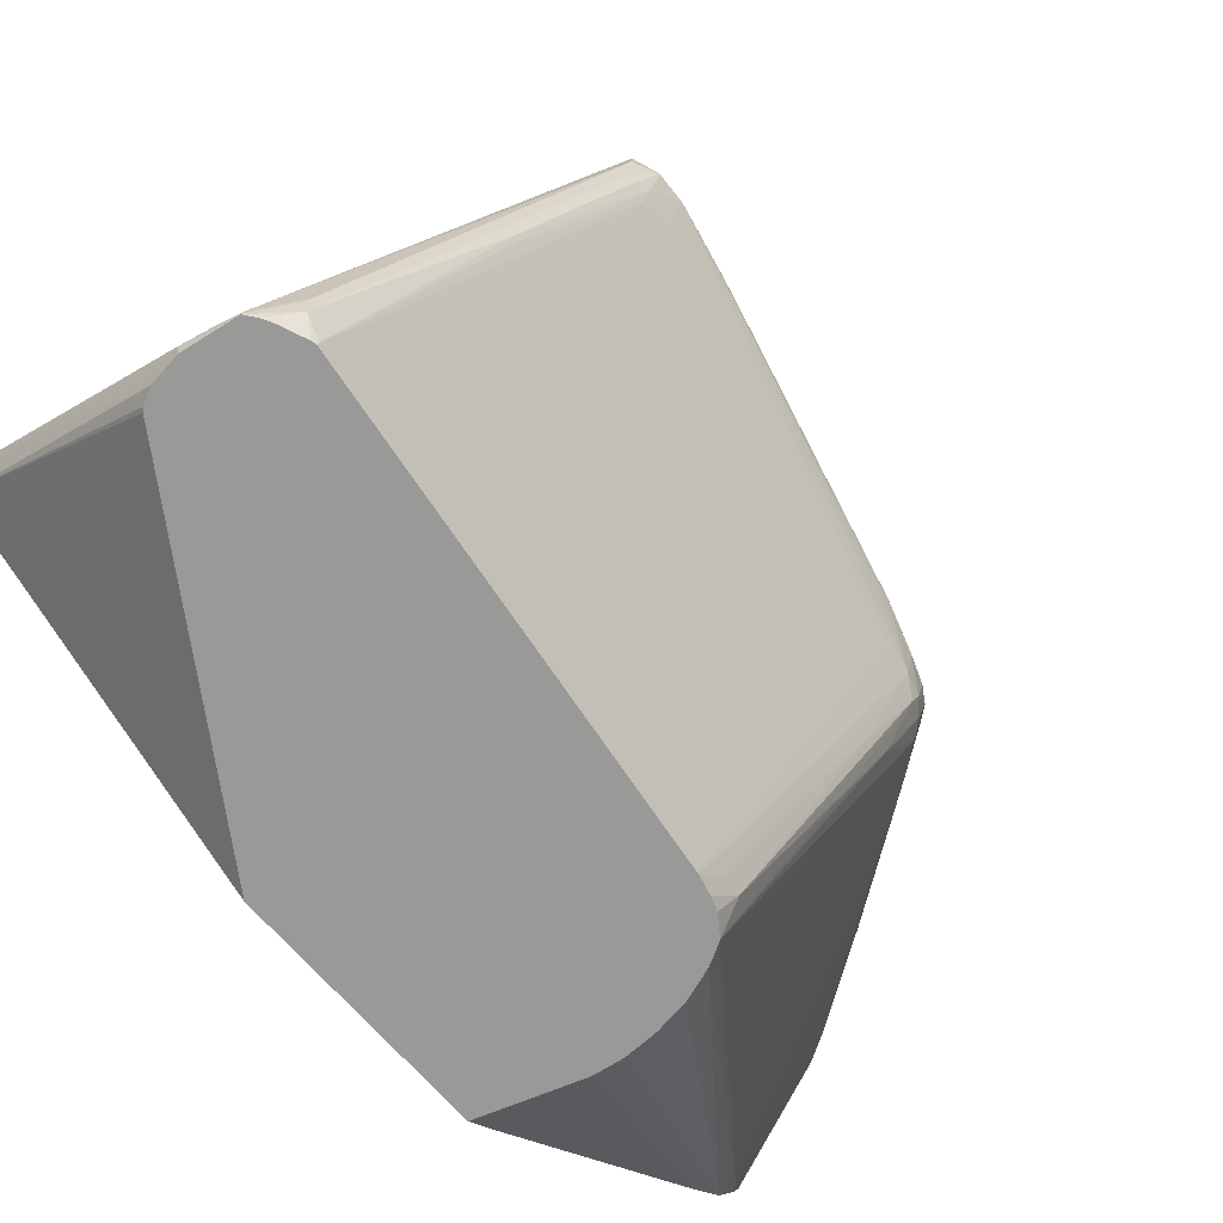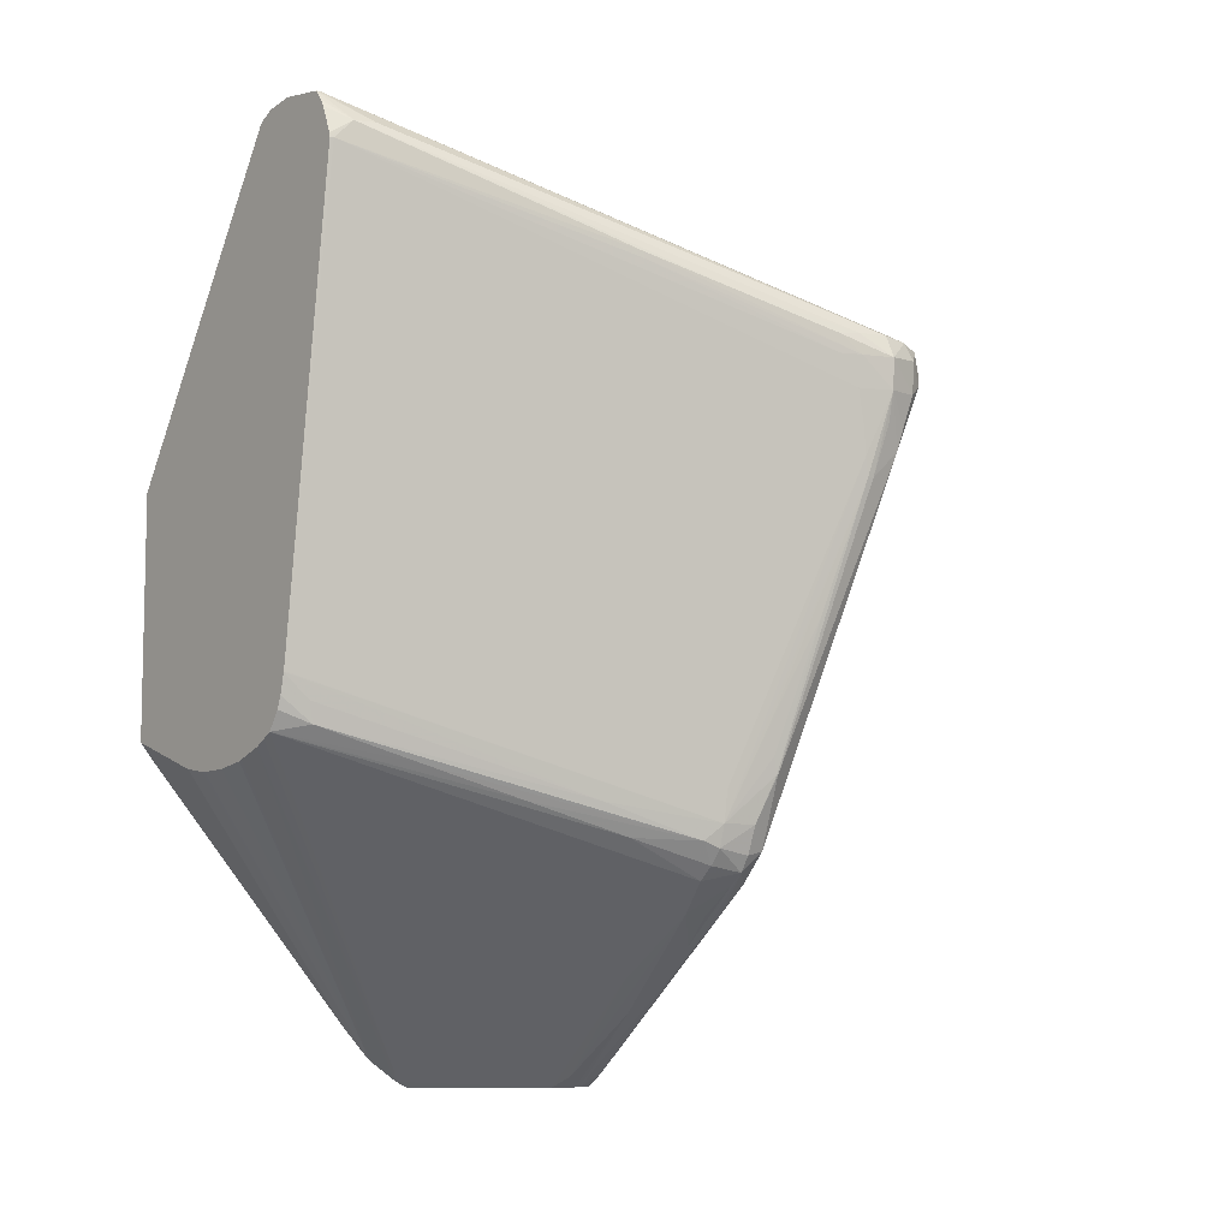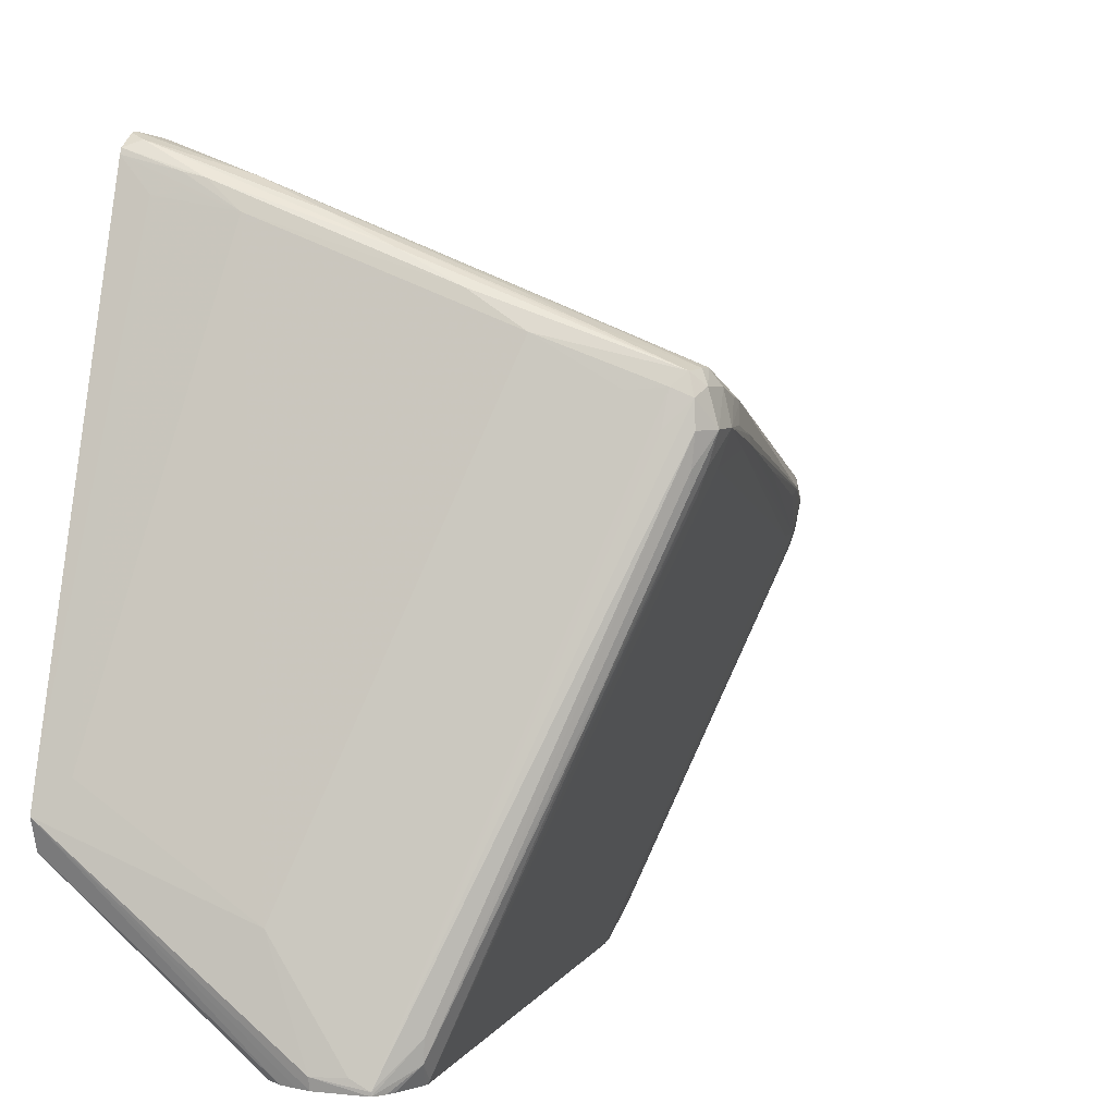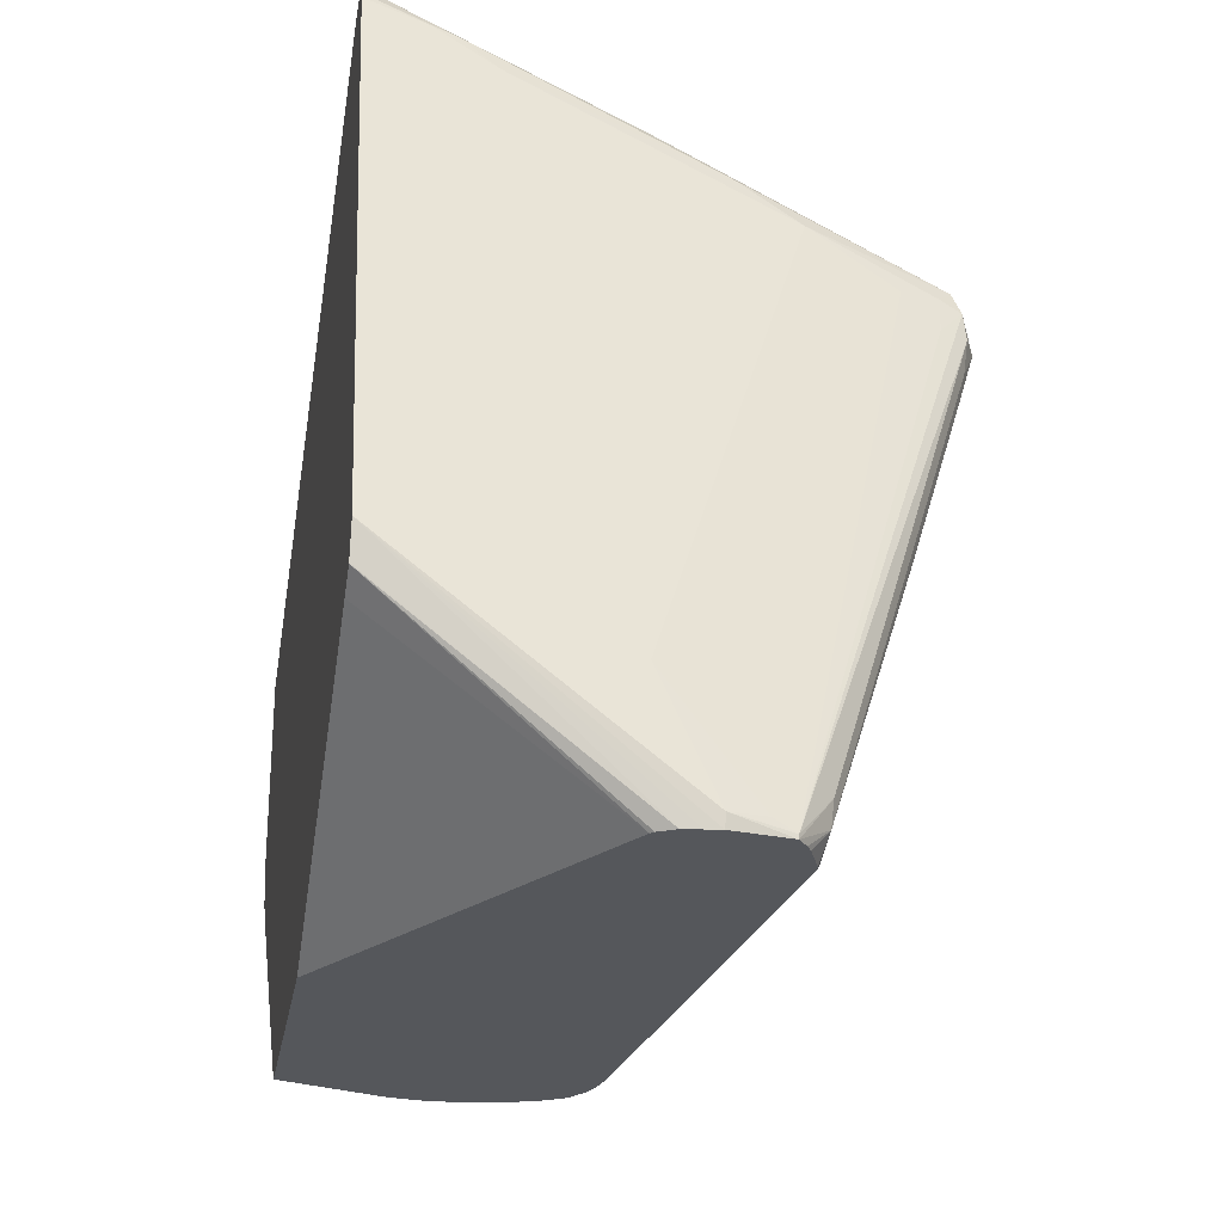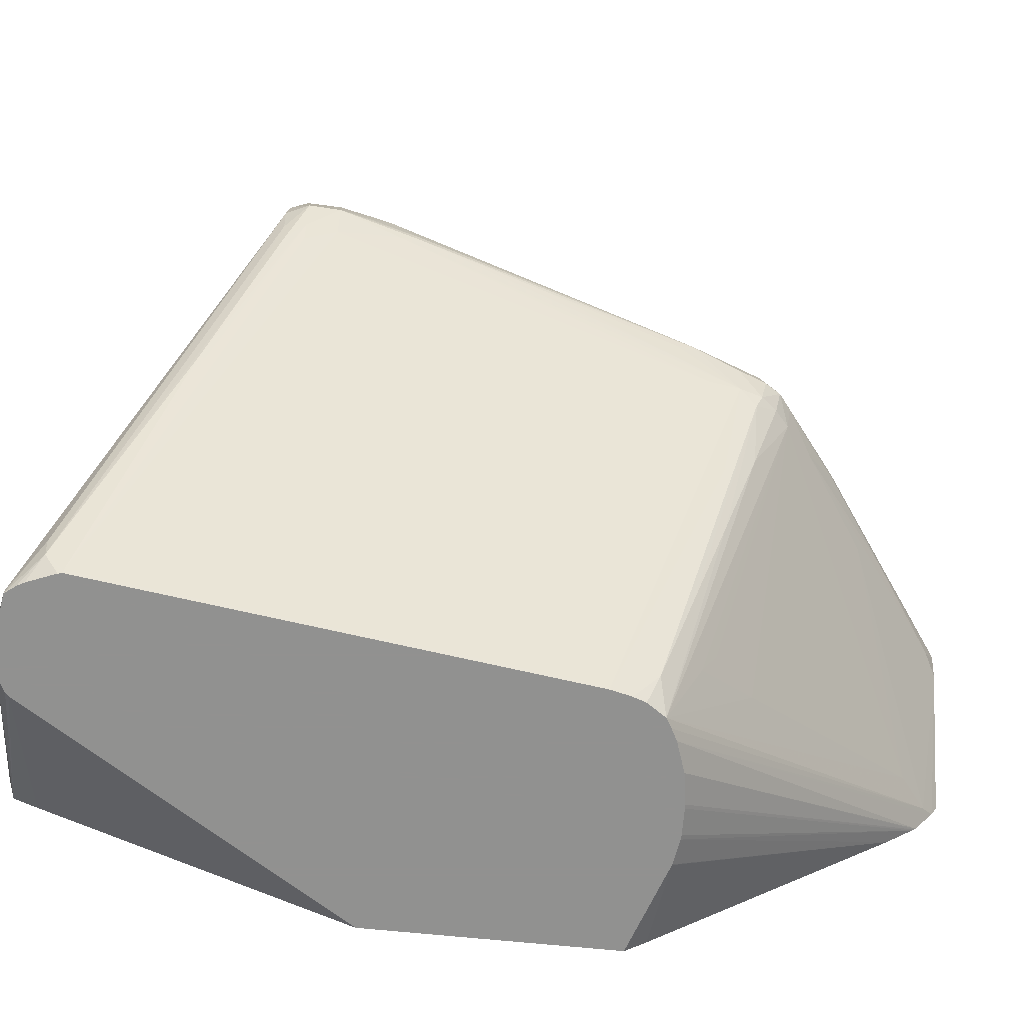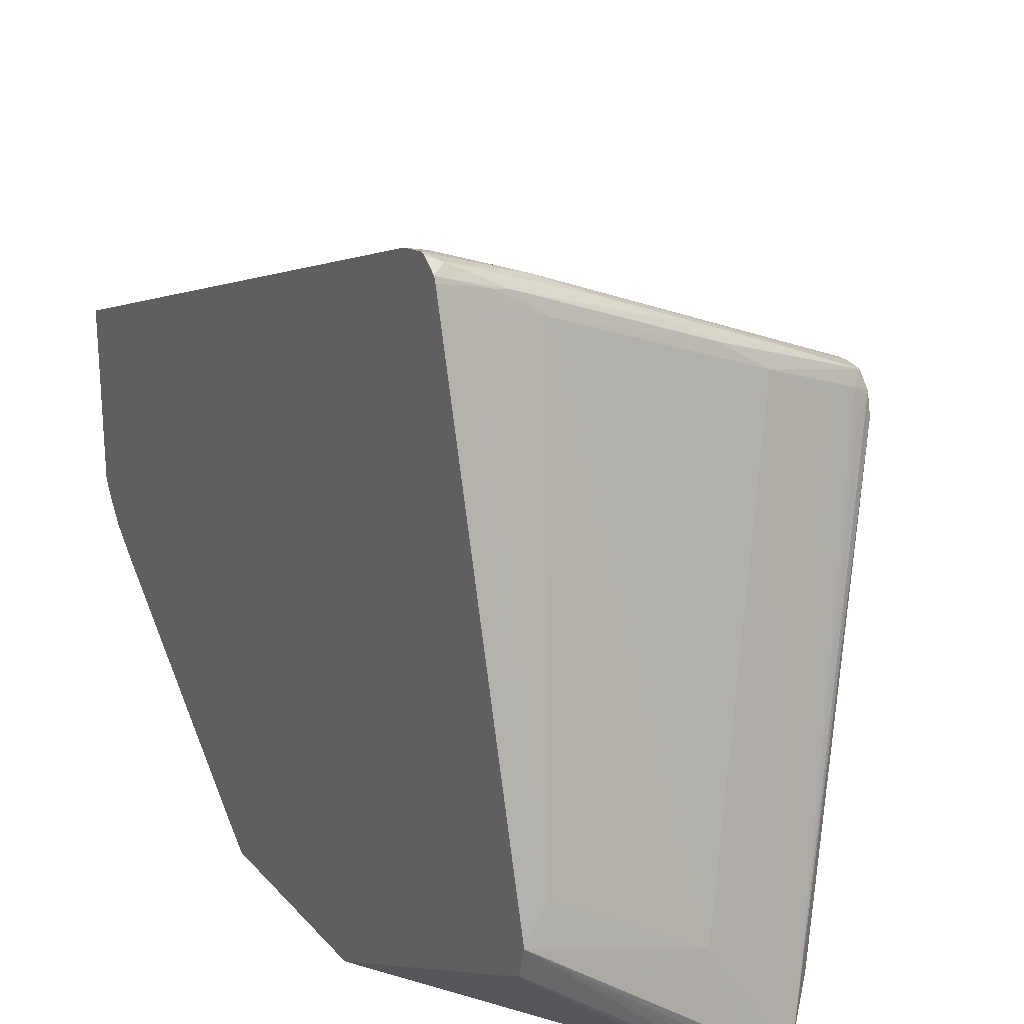
<metadata>
{"format":"obj","ext":"obj","renderer":"f3d","projection":"perspective","resolution":1024,"background":"white","views":[{"elev":-68.8,"azim":41.0,"up":"+Y"},{"elev":-8.0,"azim":51.9,"up":"+Z"},{"elev":6.1,"azim":25.7,"up":"+Y"},{"elev":-26.7,"azim":-9.8,"up":"+Y"},{"elev":-66.0,"azim":84.1,"up":"+Y"},{"elev":22.0,"azim":-29.9,"up":"+Y"}]}
</metadata>
<code>
v 0.01608 0.009663 0.01783
v 0.01712 0.009663 0.01785
v 0.01591 0.009663 0.01784
v 0.01131 0.01949 0.007771
v 0.01727 0.009663 0.01786
v 0.01492 0.009663 0.01799
v 0.01131 0.01848 0.008873
v 0.01131 0.01958 0.007685
v 0.01846 0.009663 0.01804
v 0.01131 0.01961 0.007661
v 0.01489 0.009663 0.018
v 0.01489 0.009666 0.01799
v 0.01131 0.01117 0.01738
v 0.01861 0.009663 0.01809
v 0.01131 0.01966 0.00761
v 0.01131 0.01032 0.01838
v 0.01131 0.009663 0.01919
v 0.01131 0.009677 0.01917
v 0.01964 0.009663 0.01844
v 0.01131 0.02082 0.006823
v 0.01131 0.009663 0.01919
v 0.01131 0.009666 0.01919
v 0.02009 0.009663 0.01868
v 0.01175 0.02048 0.007265
v 0.01131 0.02085 0.006803
v 0.01131 0.009663 0.02839
v 0.02046 0.009663 0.0189
v 0.01131 0.02089 0.006786
v 0.01479 0.02572 0.006556
v 0.02038 0.02486 0.01063
v 0.01314 0.02022 0.008315
v 0.01905 0.009663 0.04035
v 0.01131 0.01556 0.04021
v 0.0226 0.01434 0.01794
v 0.02141 0.01076 0.01915
v 0.02095 0.009663 0.01961
v 0.01909 0.01427 0.01547
v 0.02083 0.01256 0.01757
v 0.02528 0.02442 0.01411
v 0.02496 0.02151 0.01556
v 0.02378 0.01792 0.01675
v 0.01131 0.02136 0.006556
v 0.01133 0.02138 0.006556
v 0.01512 0.02658 0.006556
v 0.01568 0.02596 0.007015
v 0.02396 0.02485 0.01301
v 0.01916 0.009663 0.04046
v 0.01131 0.01605 0.04116
v 0.02621 0.0238 0.01547
v 0.0215 0.01055 0.01994
v 0.0213 0.009663 0.02085
v 0.02112 0.009663 0.02009
v 0.025 0.02028 0.01678
v 0.02086 0.01366 0.01699
v 0.02551 0.02561 0.01394
v 0.0261 0.02561 0.0144
v 0.02587 0.02442 0.01463
v 0.01131 0.02872 0.006556
v 0.01514 0.0268 0.006556
v 0.01923 0.02592 0.00941
v 0.02409 0.02561 0.01291
v 0.02272 0.02595 0.01185
v 0.01973 0.009663 0.04074
v 0.01131 0.01608 0.04117
v 0.02635 0.02442 0.01523
v 0.0266 0.02442 0.01608
v 0.02135 0.009773 0.02085
v 0.02133 0.009663 0.02103
v 0.02272 0.02629 0.01185
v 0.02403 0.02636 0.01294
v 0.02534 0.02638 0.01406
v 0.02638 0.02635 0.01517
v 0.02647 0.02561 0.015
v 0.01131 0.02873 0.006567
v 0.01133 0.02872 0.006556
v 0.01474 0.02756 0.006556
v 0.0156 0.02746 0.007063
v 0.01923 0.02646 0.00941
v 0.02032 0.009663 0.04082
v 0.01131 0.01724 0.0415
v 0.02688 0.02561 0.01608
v 0.0274 0.02617 0.01782
v 0.02747 0.026 0.01846
v 0.02864 0.02724 0.02343
v 0.02758 0.02574 0.01966
v 0.02981 0.0285 0.02843
v 0.02987 0.02837 0.02918
v 0.02677 0.02442 0.01727
v 0.02374 0.009789 0.03871
v 0.02139 0.009663 0.02148
v 0.02569 0.02656 0.01482
v 0.01686 0.02748 0.008202
v 0.02005 0.02733 0.01095
v 0.0274 0.02622 0.01782
v 0.02988 0.03102 0.03203
v 0.02988 0.02989 0.02949
v 0.01131 0.02874 0.006598
v 0.01246 0.02838 0.006598
v 0.01237 0.02839 0.006556
v 0.01373 0.02795 0.006556
v 0.01479 0.02757 0.006621
v 0.02084 0.009663 0.04088
v 0.01251 0.01847 0.04094
v 0.01132 0.01847 0.04118
v 0.01131 0.01832 0.04121
v 0.02084 0.01013 0.04097
v 0.01909 0.01434 0.04051
v 0.02981 0.02876 0.02843
v 0.03046 0.02918 0.03156
v 0.02995 0.02818 0.03037
v 0.03 0.02791 0.03156
v 0.02985 0.0272 0.03275
v 0.02742 0.02019 0.03554
v 0.02742 0.02019 0.03578
v 0.0239 0.01047 0.03942
v 0.02368 0.009663 0.03871
v 0.01809 0.02747 0.009365
v 0.0137 0.02796 0.006556
v 0.012 0.03815 0.03446
v 0.01788 0.03574 0.03334
v 0.02645 0.03225 0.03196
v 0.01549 0.03693 0.03453
v 0.02668 0.03235 0.03275
v 0.02727 0.03211 0.03275
v 0.02988 0.03102 0.03254
v 0.0302 0.03049 0.03286
v 0.03018 0.03042 0.0316
v 0.03003 0.03007 0.03037
v 0.0302 0.02918 0.03037
v 0.01131 0.03161 0.01489
v 0.01132 0.03161 0.01489
v 0.01131 0.03823 0.03407
v 0.02277 0.009663 0.04059
v 0.01558 0.03578 0.03575
v 0.01251 0.03633 0.03622
v 0.01131 0.03762 0.03611
v 0.02277 0.009806 0.04059
v 0.02207 0.01017 0.0407
v 0.02498 0.03211 0.03453
v 0.03052 0.02918 0.03275
v 0.03014 0.02799 0.03275
v 0.02863 0.0237 0.03463
v 0.02398 0.01132 0.03948
v 0.02307 0.009663 0.04019
v 0.02322 0.009663 0.03993
v 0.02365 0.009663 0.03889
v 0.02997 0.02799 0.03359
v 0.03012 0.02918 0.03363
v 0.01131 0.03838 0.03519
v 0.012 0.03815 0.03483
v 0.01549 0.03693 0.03455
v 0.02403 0.03343 0.03356
v 0.02799 0.03181 0.03275
v 0.02659 0.03233 0.03357
v 0.02977 0.03096 0.03333
v 0.03004 0.03017 0.03353
v 0.01424 0.03687 0.03569
v 0.01344 0.03706 0.03582
v 0.01378 0.03642 0.03594
v 0.02284 0.03346 0.03462
v 0.01131 0.03784 0.03602
v 0.02918 0.02918 0.03405
v 0.0293 0.03049 0.03371
v 0.02799 0.03037 0.03411
v 0.02985 0.02721 0.03347
v 0.01131 0.03832 0.03542
v 0.01188 0.03809 0.03562
v 0.01806 0.03581 0.03466
v 0.0205 0.03466 0.03467
f 95 120 122
f 94 96 108
f 93 121 95
f 93 120 121
f 93 117 120
f 92 119 117
f 95 121 120
f 89 113 114
f 92 117 93
f 92 100 118
f 91 93 95
f 89 116 90
f 89 115 116
f 89 112 113
f 95 122 123
f 89 114 115
f 92 118 119
f 95 123 124
f 98 131 132
f 95 125 126
f 106 137 138
f 104 136 105
f 89 111 112
f 104 135 136
f 103 135 104
f 103 134 135
f 103 107 134
f 102 133 106
f 95 124 125
f 98 132 118
f 97 131 98
f 97 130 131
f 96 129 108
f 96 109 129
f 96 128 109
f 96 127 128
f 95 127 96
f 95 126 127
f 98 118 99
f 88 111 89
f 72 95 96
f 87 110 88
f 74 97 98
f 72 96 94
f 72 91 95
f 72 81 73
f 72 94 81
f 71 93 91
f 71 92 93
f 71 77 92
f 71 91 72
f 70 77 71
f 69 77 70
f 68 89 90
f 67 89 68
f 67 88 89
f 66 88 67
f 106 138 107
f 66 87 88
f 74 98 99
f 88 110 111
f 74 99 75
f 76 101 77
f 87 109 110
f 86 109 87
f 86 108 109
f 84 86 85
f 82 84 83
f 82 86 84
f 82 108 86
f 82 94 108
f 81 94 82
f 80 107 103
f 80 106 107
f 80 102 106
f 80 104 105
f 80 103 104
f 79 102 80
f 77 100 92
f 77 101 100
f 76 100 101
f 106 133 137
f 137 164 139
f 107 139 134
f 140 165 141
f 140 147 165
f 140 148 147
f 140 156 148
f 139 155 160
f 139 163 155
f 139 164 163
f 137 139 138
f 137 163 164
f 137 162 163
f 137 156 162
f 137 148 156
f 137 143 148
f 136 158 161
f 135 159 136
f 134 160 157
f 134 139 160
f 141 165 142
f 134 159 135
f 142 165 147
f 149 166 167
f 66 86 87
f 167 169 168
f 161 167 166
f 157 169 167
f 157 160 169
f 157 161 158
f 157 167 161
f 156 163 162
f 155 169 160
f 155 168 169
f 155 163 156
f 154 168 155
f 152 168 154
f 152 154 153
f 151 167 168
f 151 168 152
f 149 167 151
f 149 151 150
f 134 136 159
f 134 158 136
f 134 157 158
f 115 142 147
f 115 146 116
f 115 145 146
f 115 144 145
f 115 133 144
f 115 143 133
f 114 142 115
f 114 141 142
f 113 141 114
f 112 141 113
f 109 112 111
f 109 141 112
f 109 140 141
f 109 127 140
f 109 128 127
f 109 111 110
f 108 129 109
f 115 147 148
f 115 148 143
f 117 119 120
f 118 132 119
f 133 143 137
f 130 132 131
f 126 140 127
f 126 156 140
f 126 155 156
f 125 155 126
f 125 154 155
f 125 153 154
f 107 138 139
f 124 151 152
f 124 152 153
f 122 124 123
f 122 151 124
f 119 122 120
f 119 151 122
f 119 150 151
f 119 149 150
f 119 132 149
f 124 153 125
f 66 85 86
f 59 78 60
f 66 83 84
f 4 10 8
f 4 15 10
f 4 20 15
f 4 25 20
f 4 28 25
f 4 42 28
f 4 58 42
f 4 74 58
f 4 97 74
f 4 130 97
f 4 132 130
f 4 149 132
f 4 166 149
f 4 161 166
f 4 136 161
f 4 105 136
f 4 80 105
f 4 8 5
f 4 64 80
f 5 8 10
f 6 11 12
f 24 25 28
f 23 24 27
f 20 25 24
f 19 24 23
f 19 20 24
f 17 22 18
f 17 21 22
f 15 20 19
f 14 15 19
f 12 16 13
f 11 18 16
f 11 17 18
f 11 16 12
f 9 15 14
f 9 10 15
f 7 12 13
f 6 12 7
f 5 10 9
f 24 28 29
f 4 48 64
f 4 26 33
f 1 144 133
f 1 145 144
f 1 146 145
f 1 116 146
f 1 90 116
f 1 68 90
f 1 51 68
f 1 52 51
f 1 36 52
f 1 27 36
f 1 23 27
f 1 19 23
f 1 14 19
f 1 9 14
f 1 5 9
f 1 2 5
f 66 84 85
f 1 133 102
f 4 33 48
f 1 102 79
f 1 63 47
f 4 22 21
f 4 18 22
f 4 16 18
f 4 13 16
f 4 7 13
f 3 7 4
f 3 6 7
f 2 4 5
f 1 4 2
f 1 3 4
f 1 6 3
f 1 11 6
f 1 17 11
f 1 21 17
f 1 26 21
f 1 32 26
f 1 47 32
f 1 79 63
f 24 29 30
f 4 21 26
f 24 31 27
f 51 66 67
f 51 53 66
f 51 67 68
f 50 53 51
f 49 57 65
f 49 66 53
f 49 65 66
f 48 63 64
f 47 63 48
f 46 62 61
f 46 60 62
f 46 61 55
f 45 60 46
f 44 60 45
f 44 59 60
f 40 49 41
f 40 57 49
f 55 61 62
f 39 57 40
f 66 82 83
f 56 69 70
f 24 30 31
f 66 81 82
f 65 81 66
f 65 73 81
f 63 80 64
f 63 79 80
f 60 69 62
f 60 78 69
f 59 69 78
f 59 77 69
f 59 76 77
f 58 74 75
f 56 65 57
f 56 73 65
f 56 72 73
f 56 71 72
f 56 70 71
f 55 69 56
f 39 56 57
f 55 62 69
f 39 46 55
f 29 118 100
f 29 99 118
f 29 75 99
f 29 58 75
f 29 42 58
f 29 43 42
f 28 43 29
f 27 41 34
f 27 40 41
f 27 39 40
f 27 38 39
f 27 37 38
f 27 31 37
f 27 35 36
f 27 34 35
f 39 55 56
f 26 32 33
f 29 100 76
f 29 76 59
f 28 42 43
f 29 44 45
f 38 54 39
f 29 59 44
f 37 54 38
f 37 39 54
f 35 53 50
f 35 49 53
f 35 52 36
f 35 50 51
f 34 49 35
f 35 51 52
f 30 45 46
f 34 41 49
f 32 48 33
f 32 47 48
f 31 39 37
f 30 39 31
f 30 46 39
f 29 45 30

</code>
